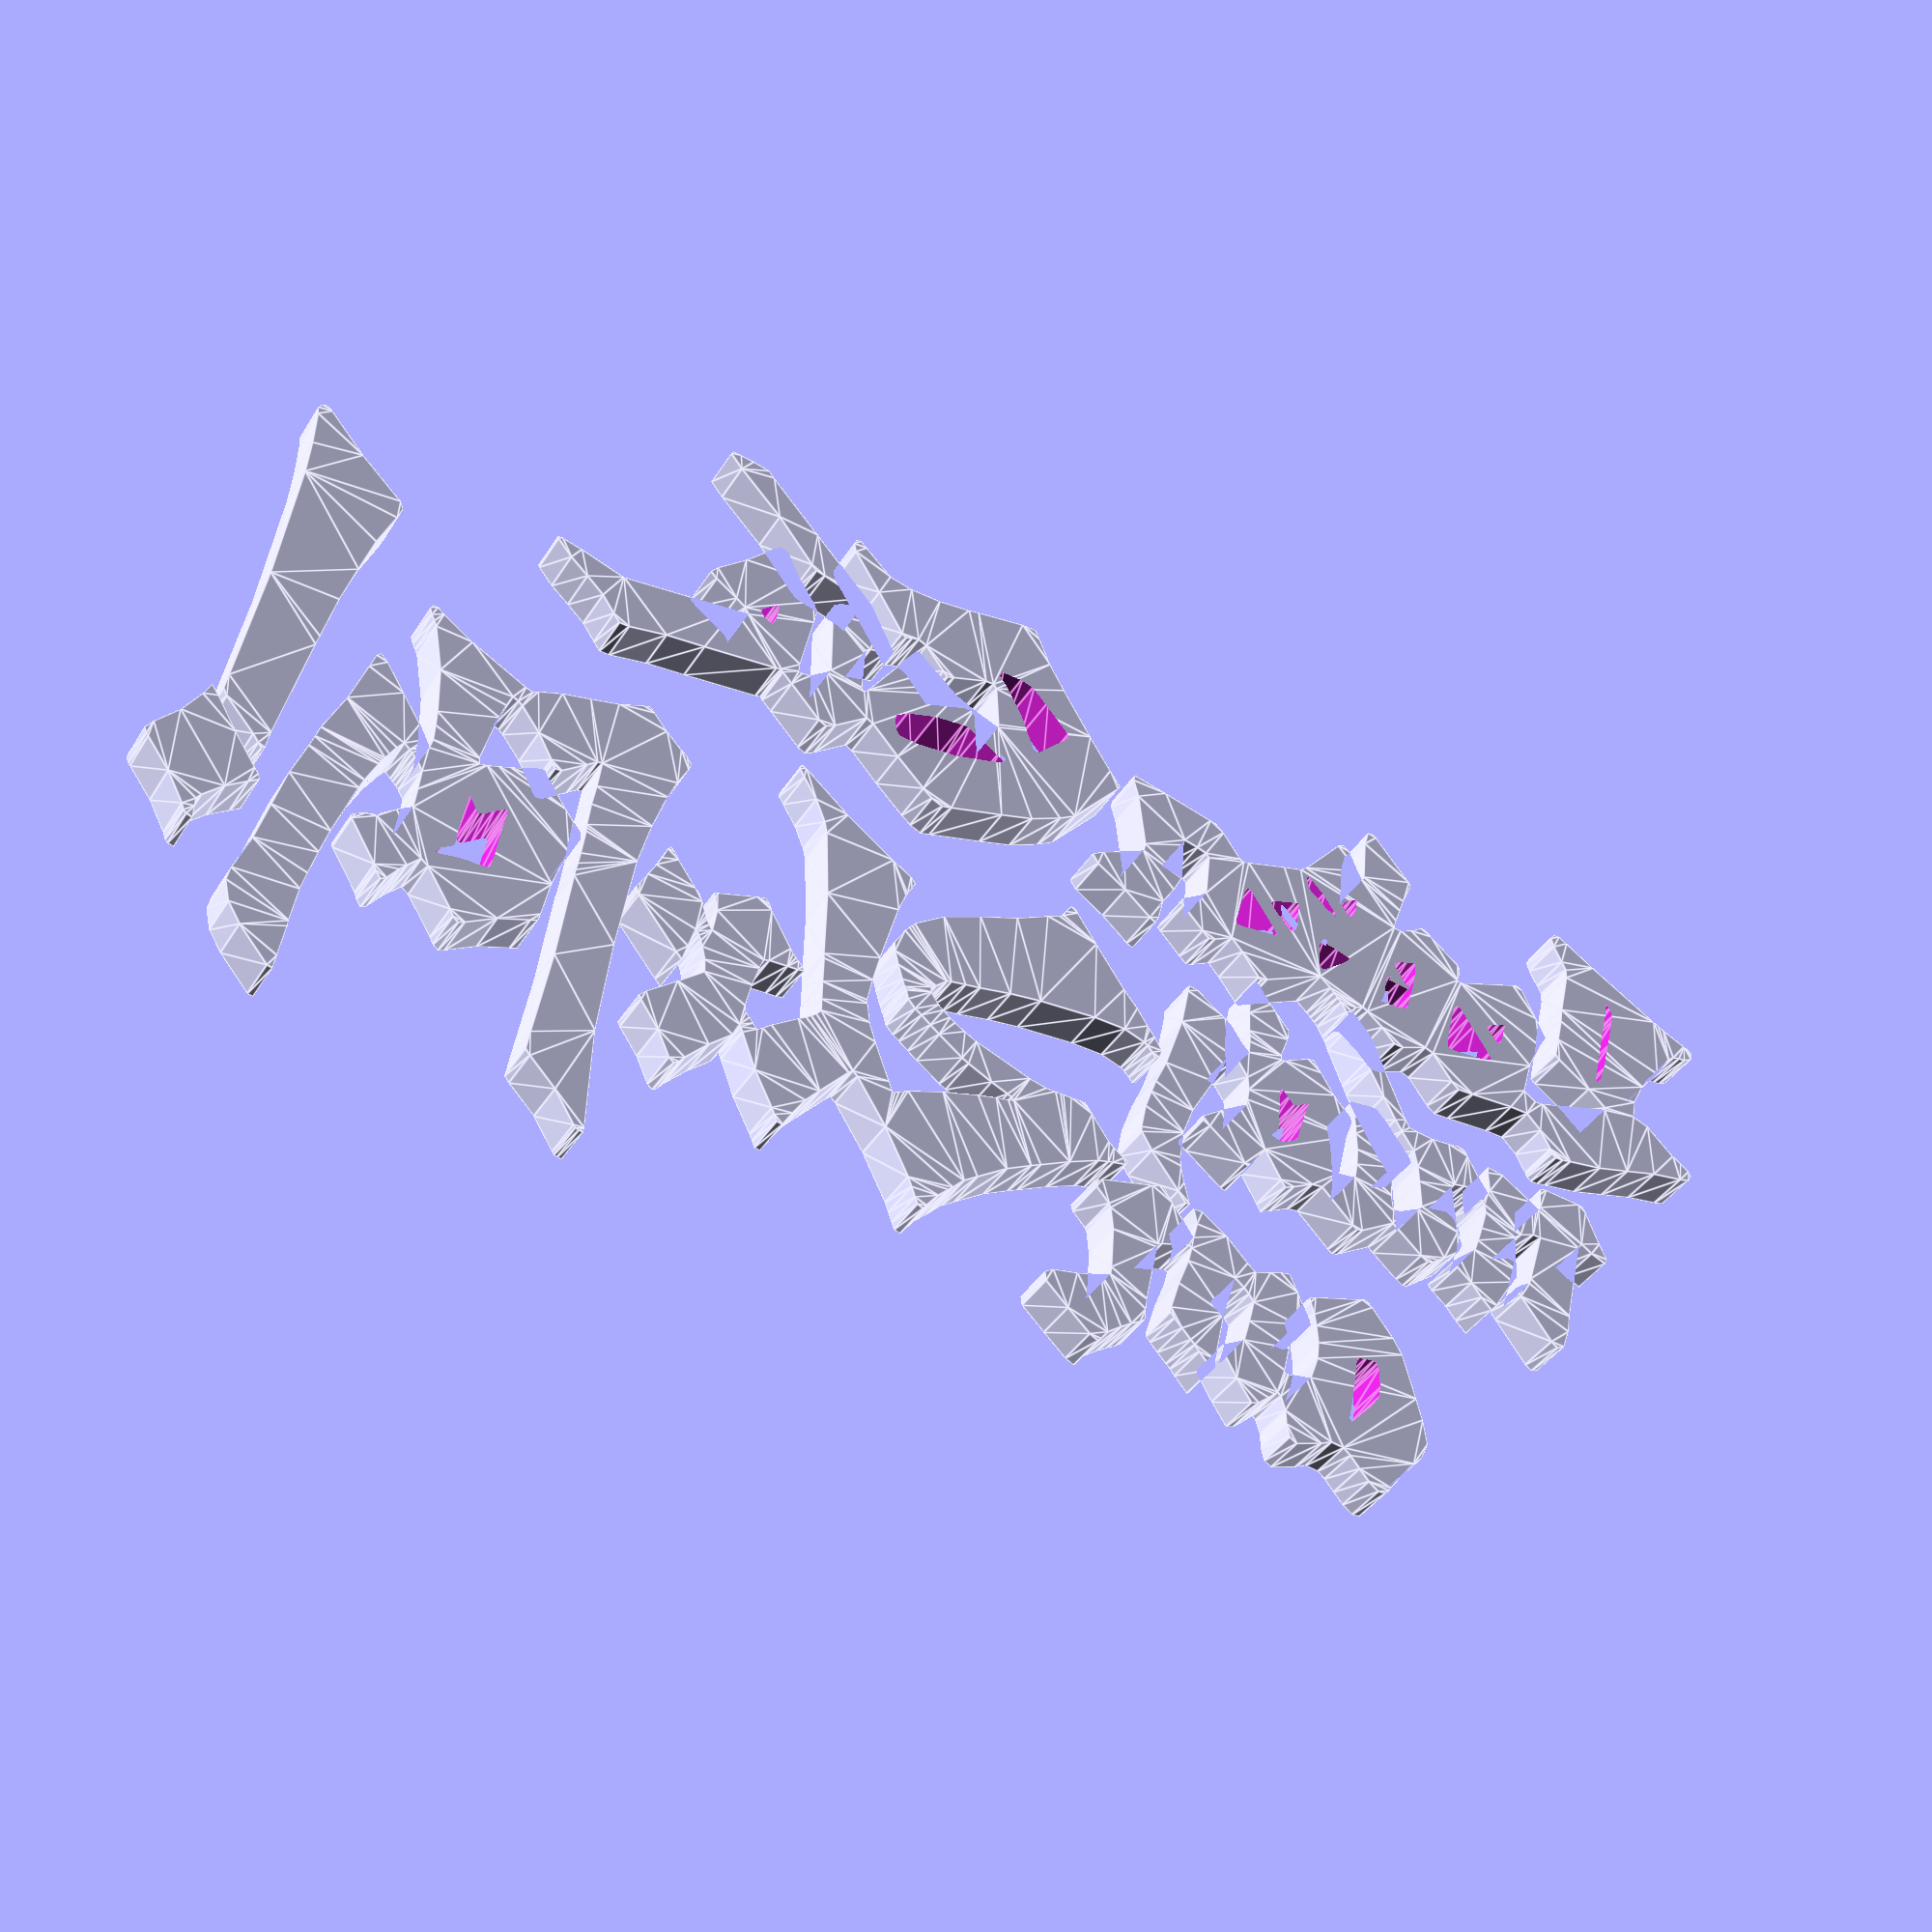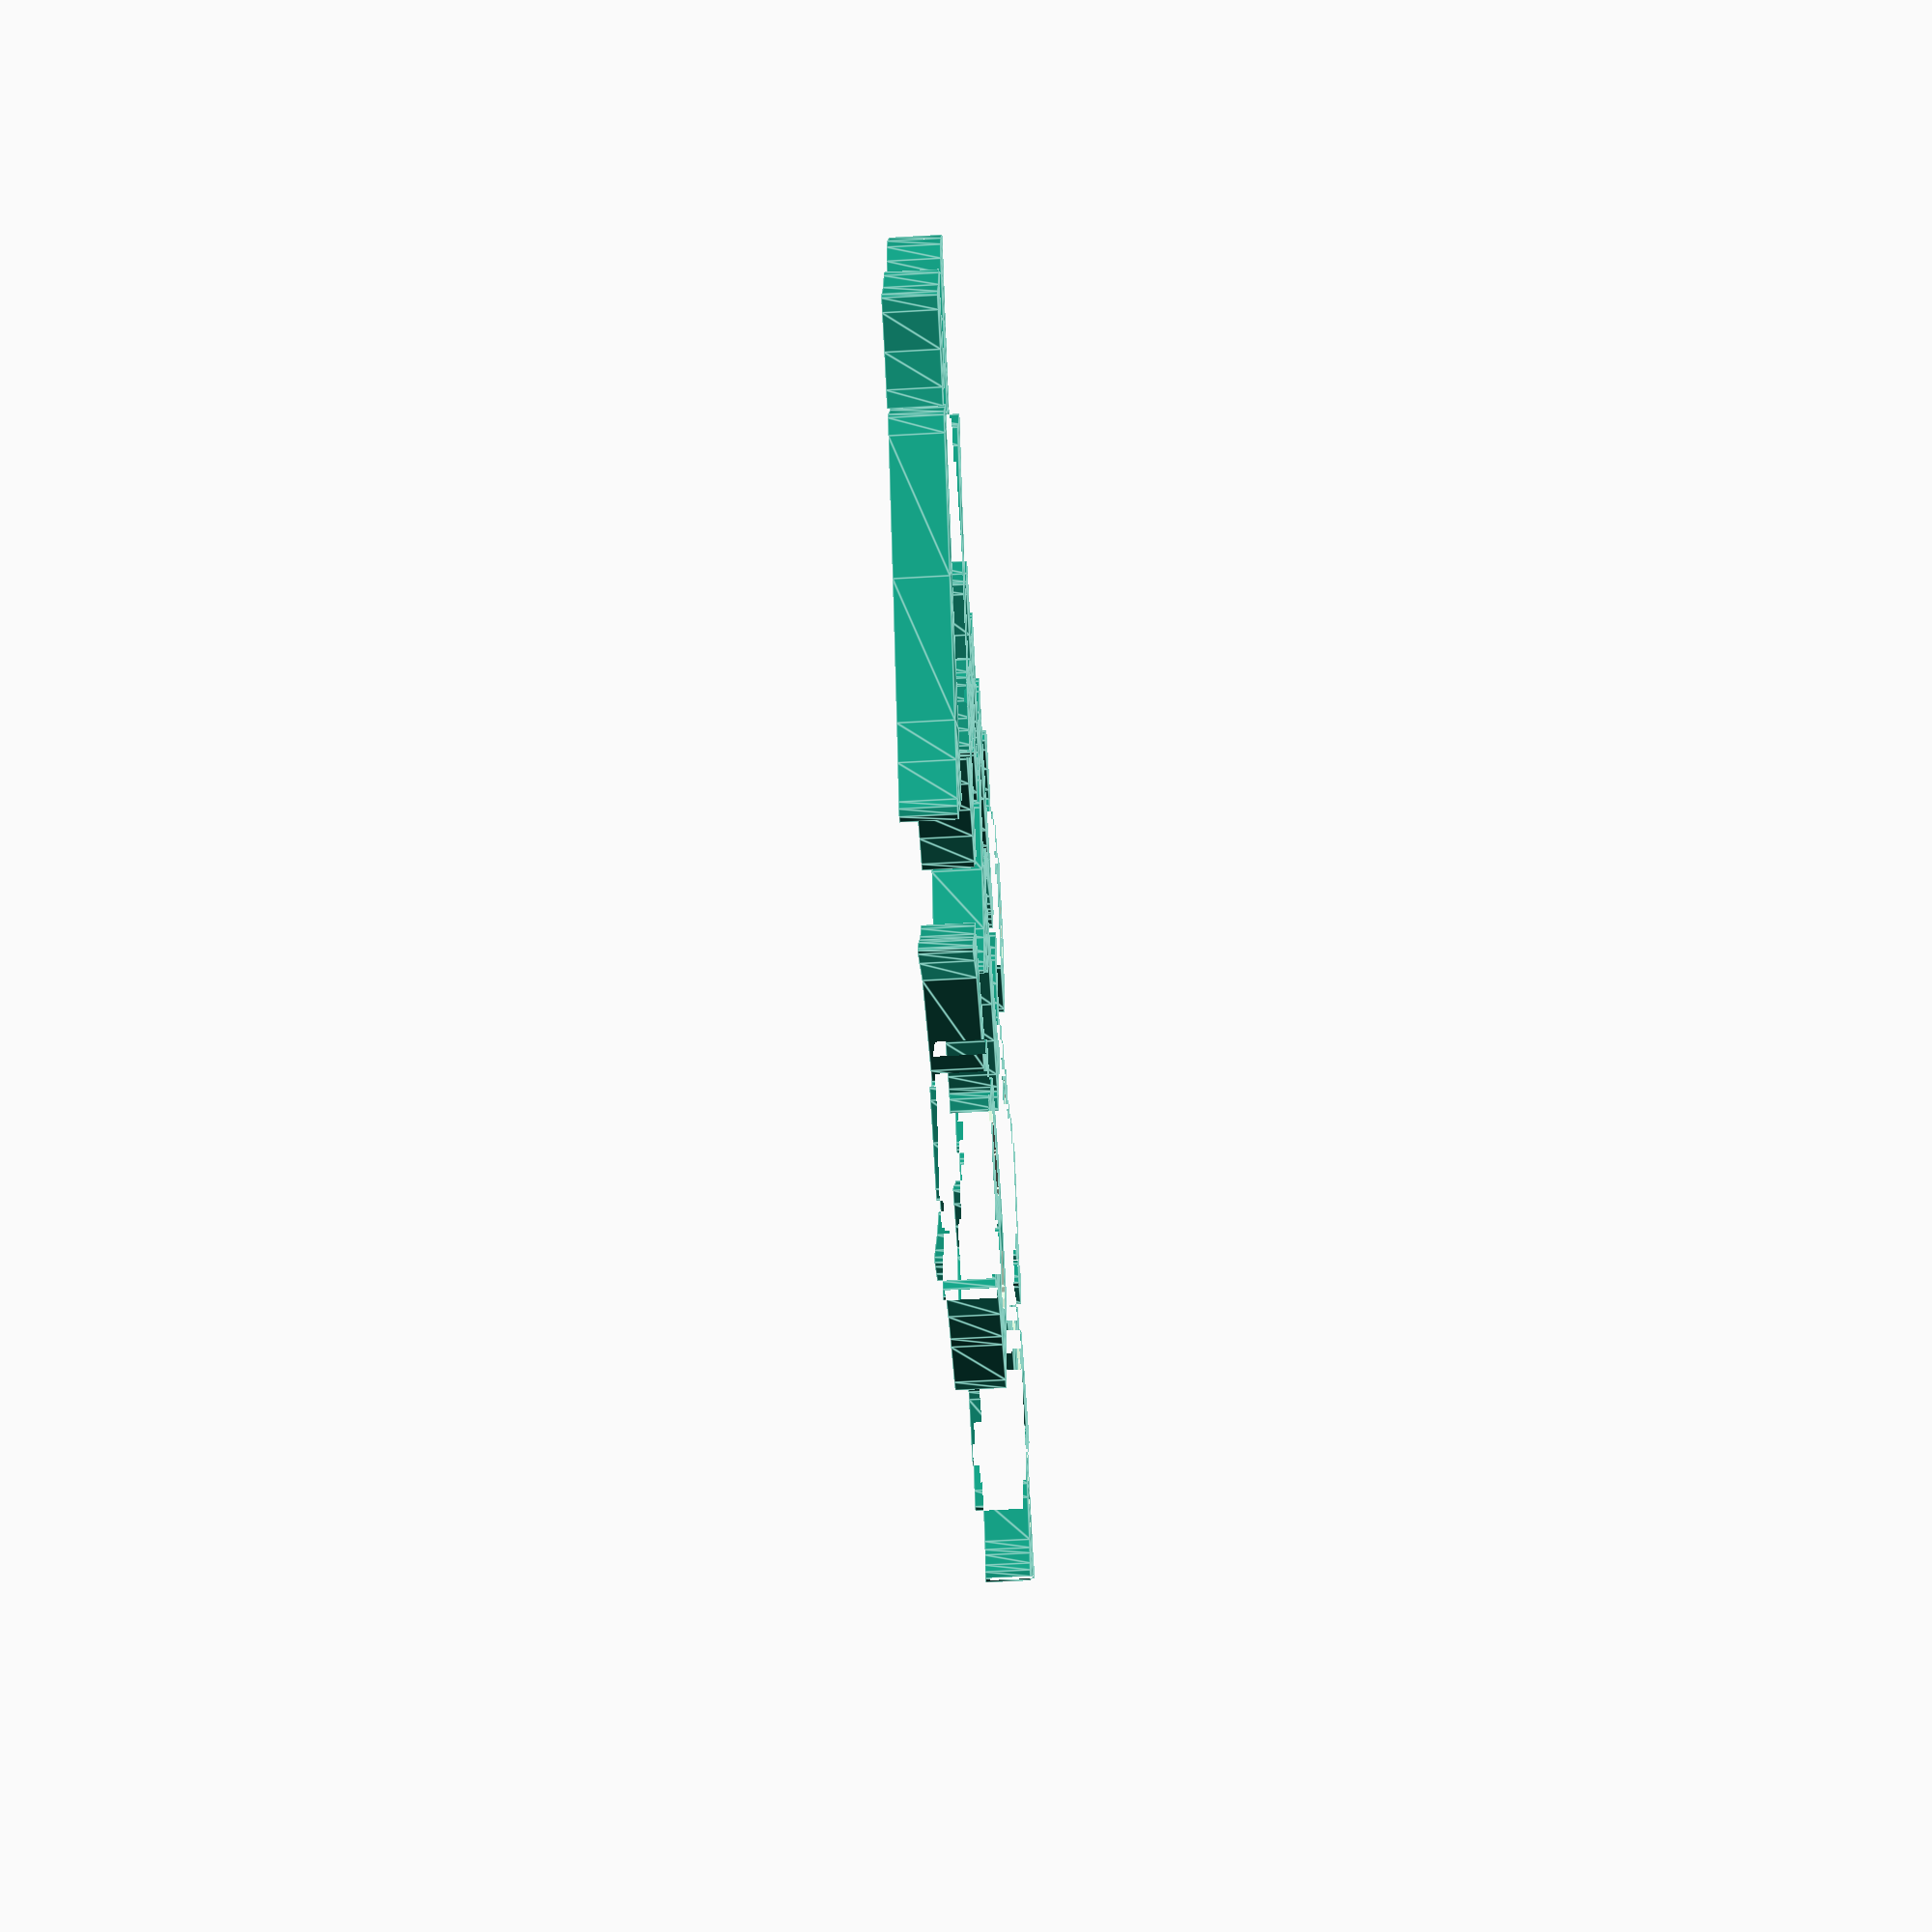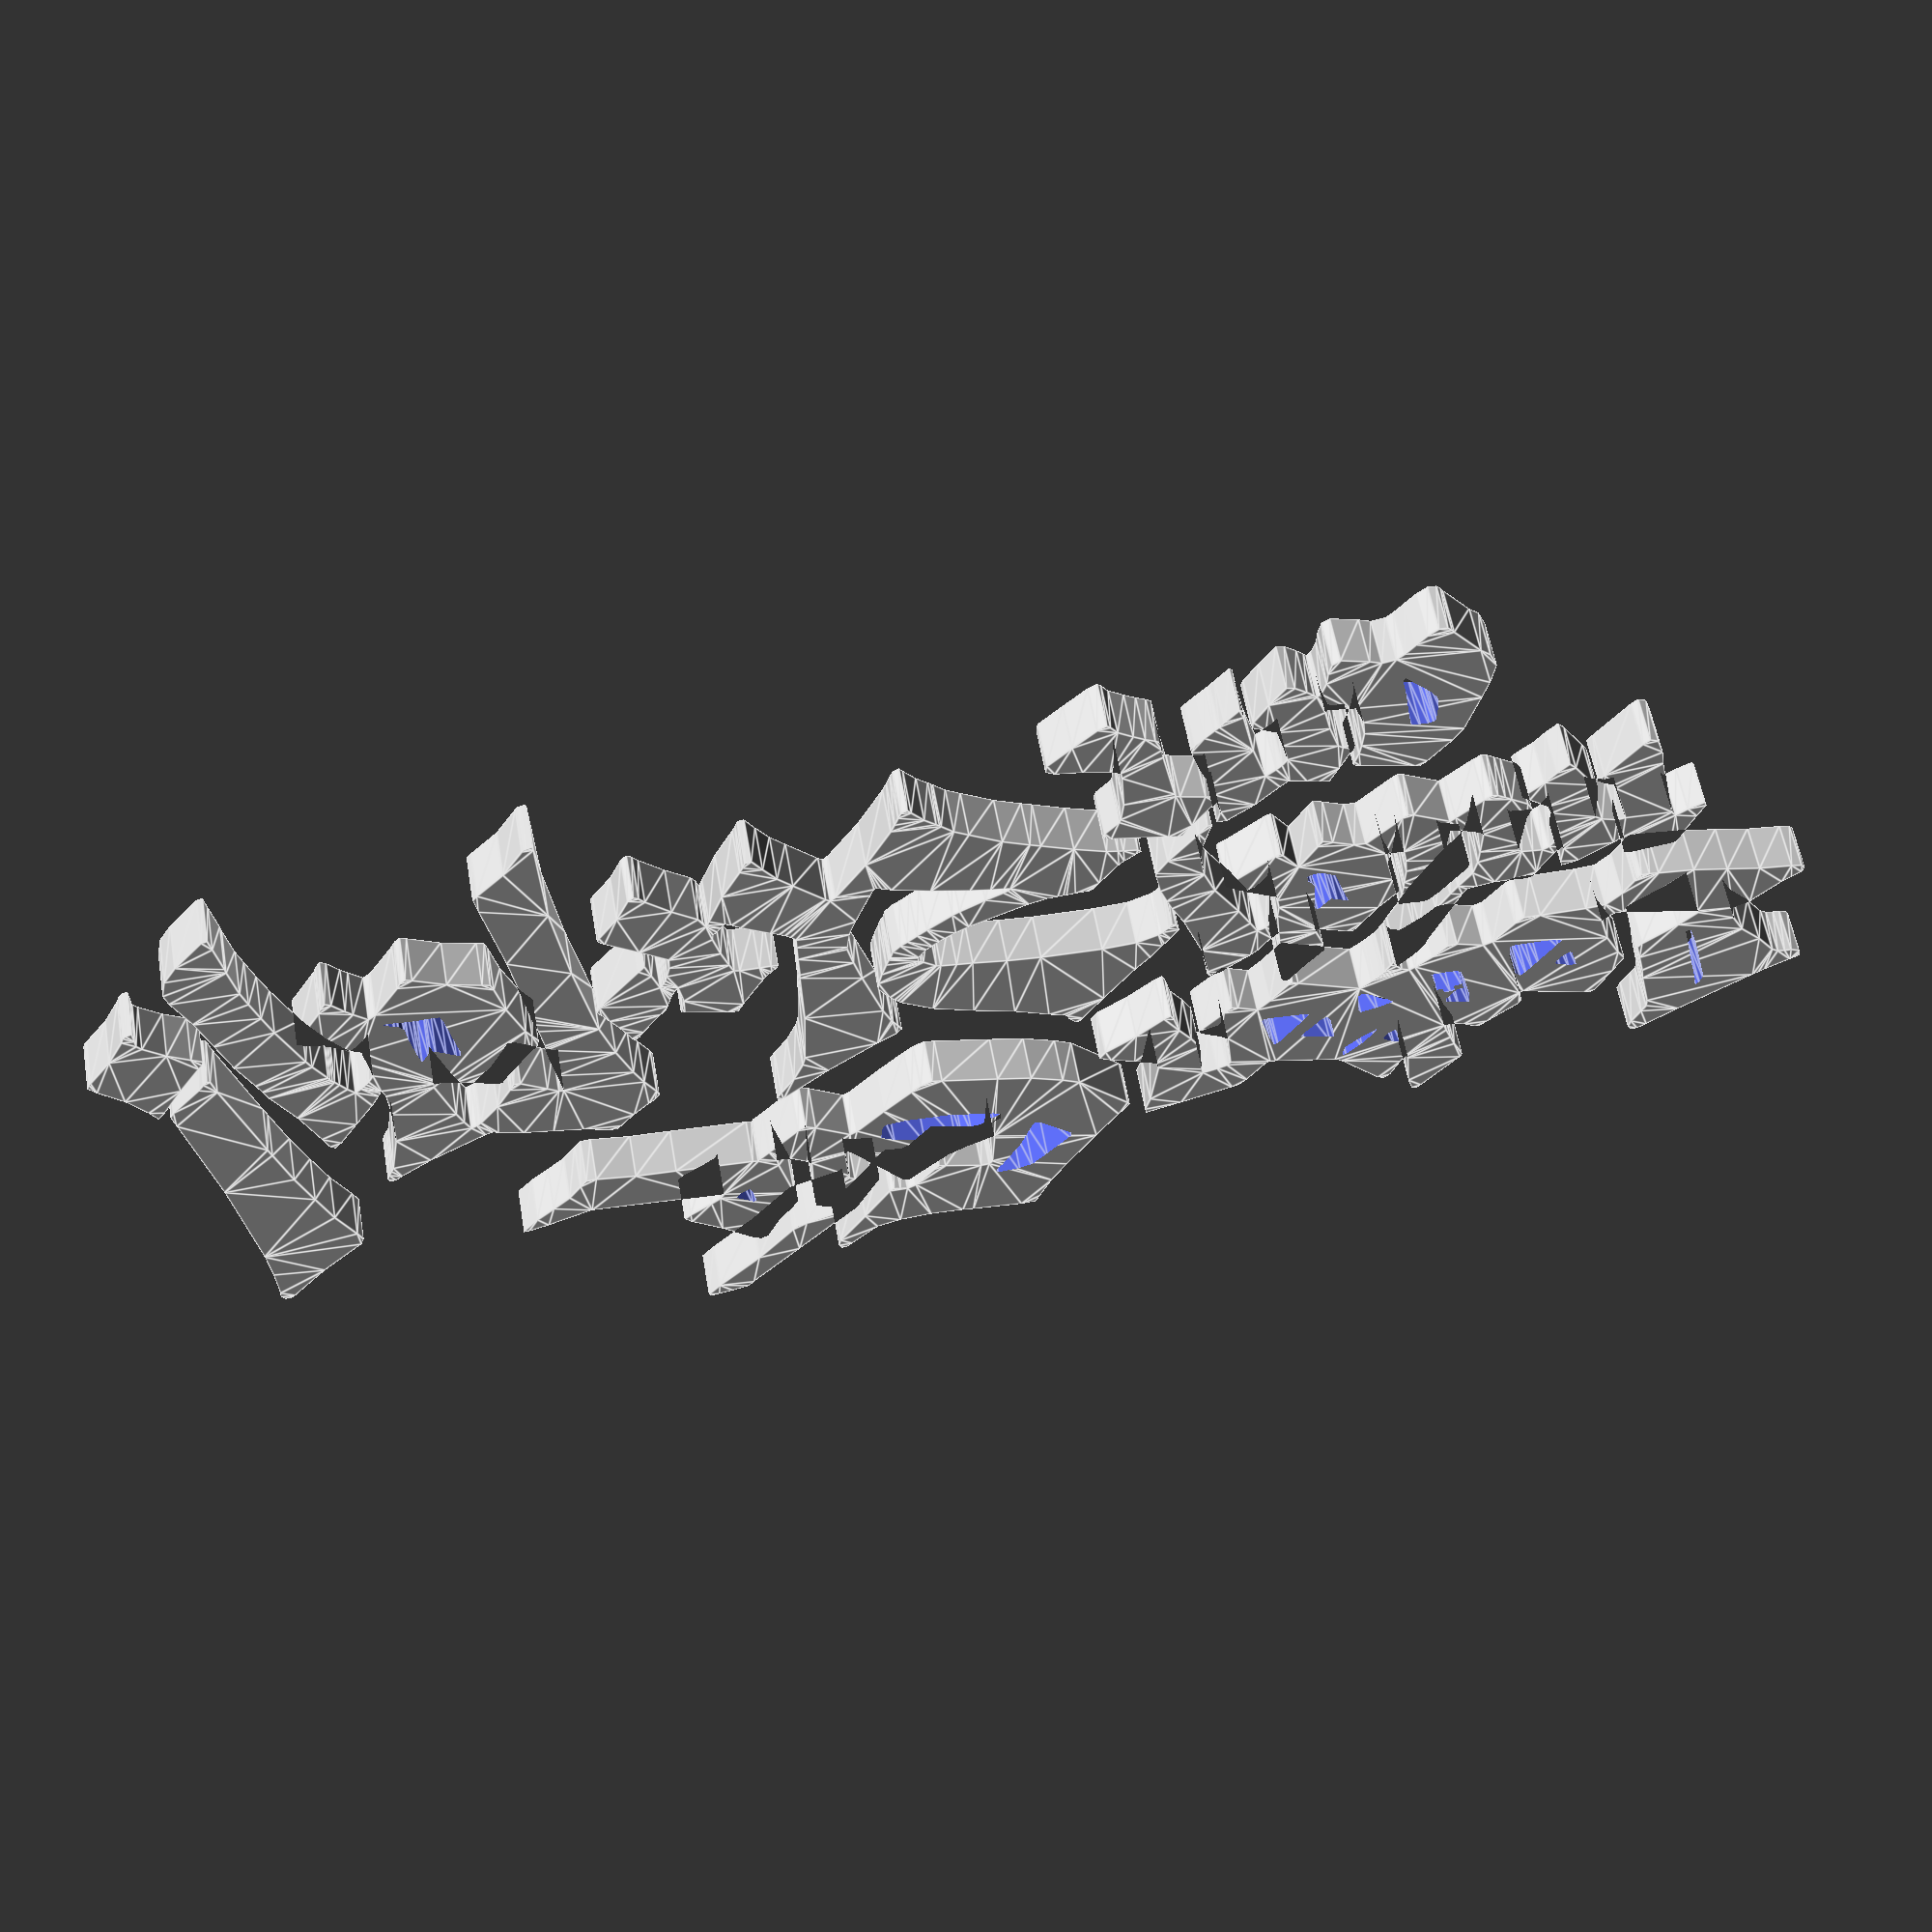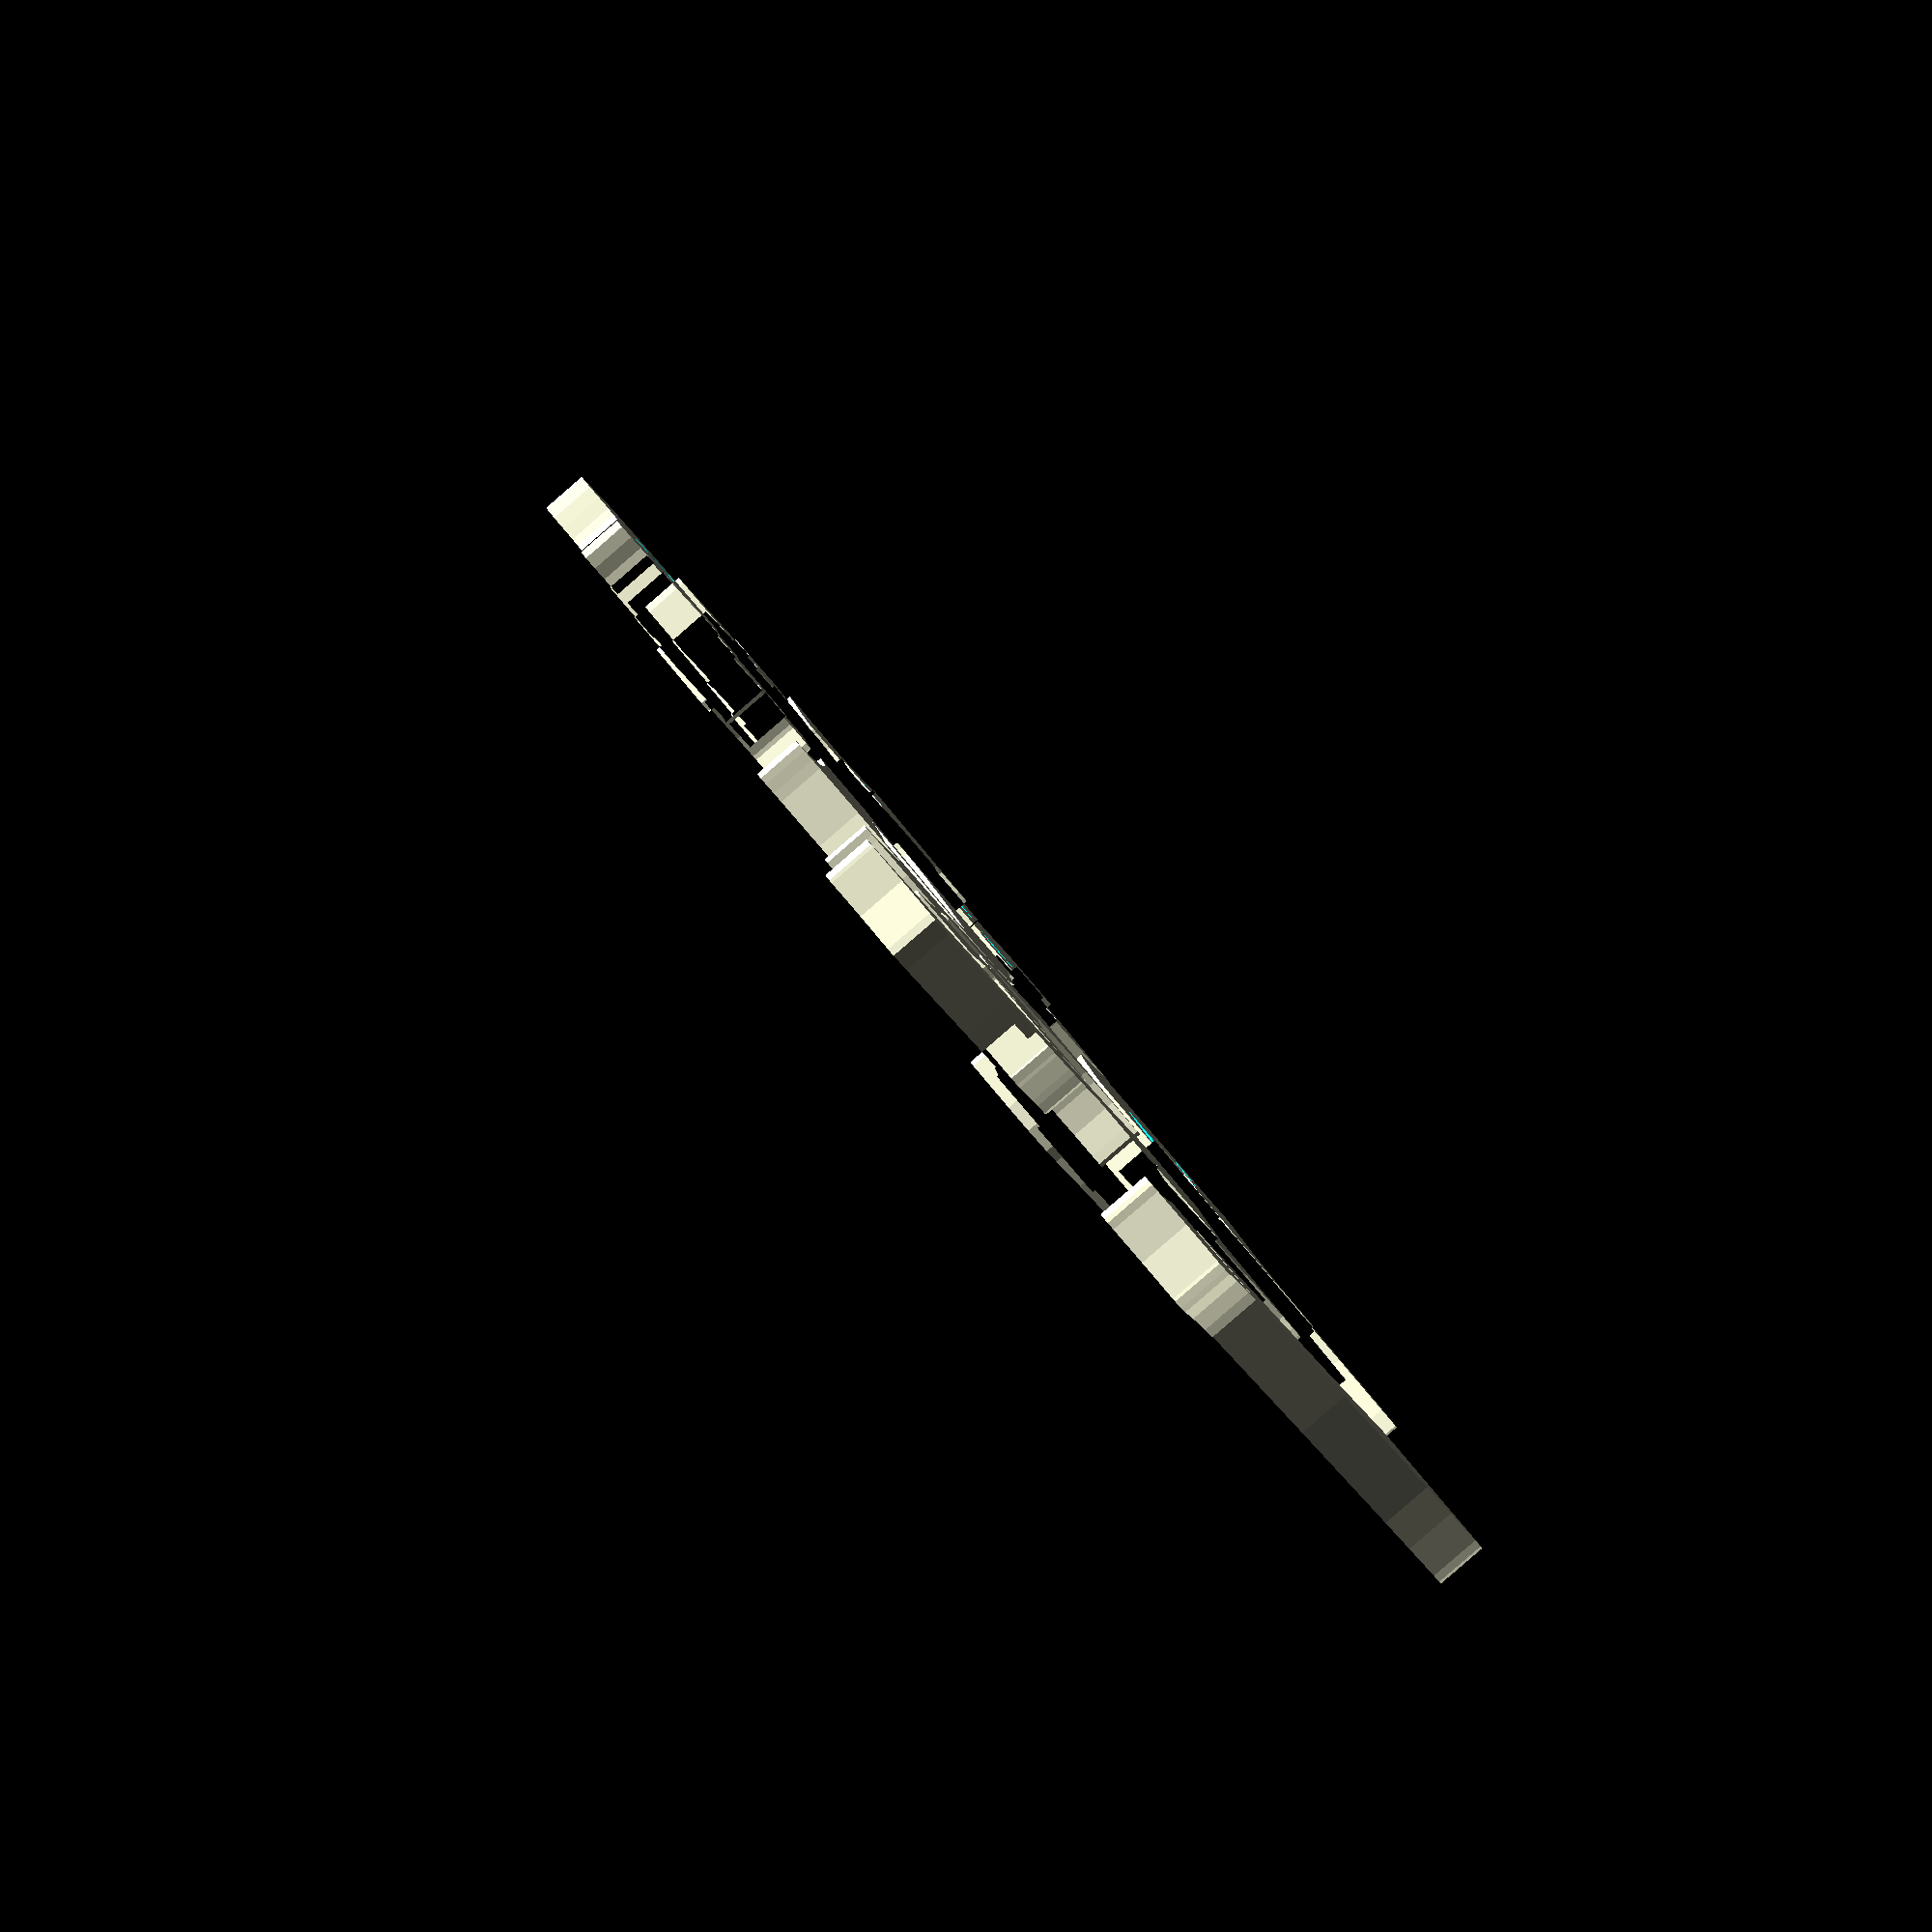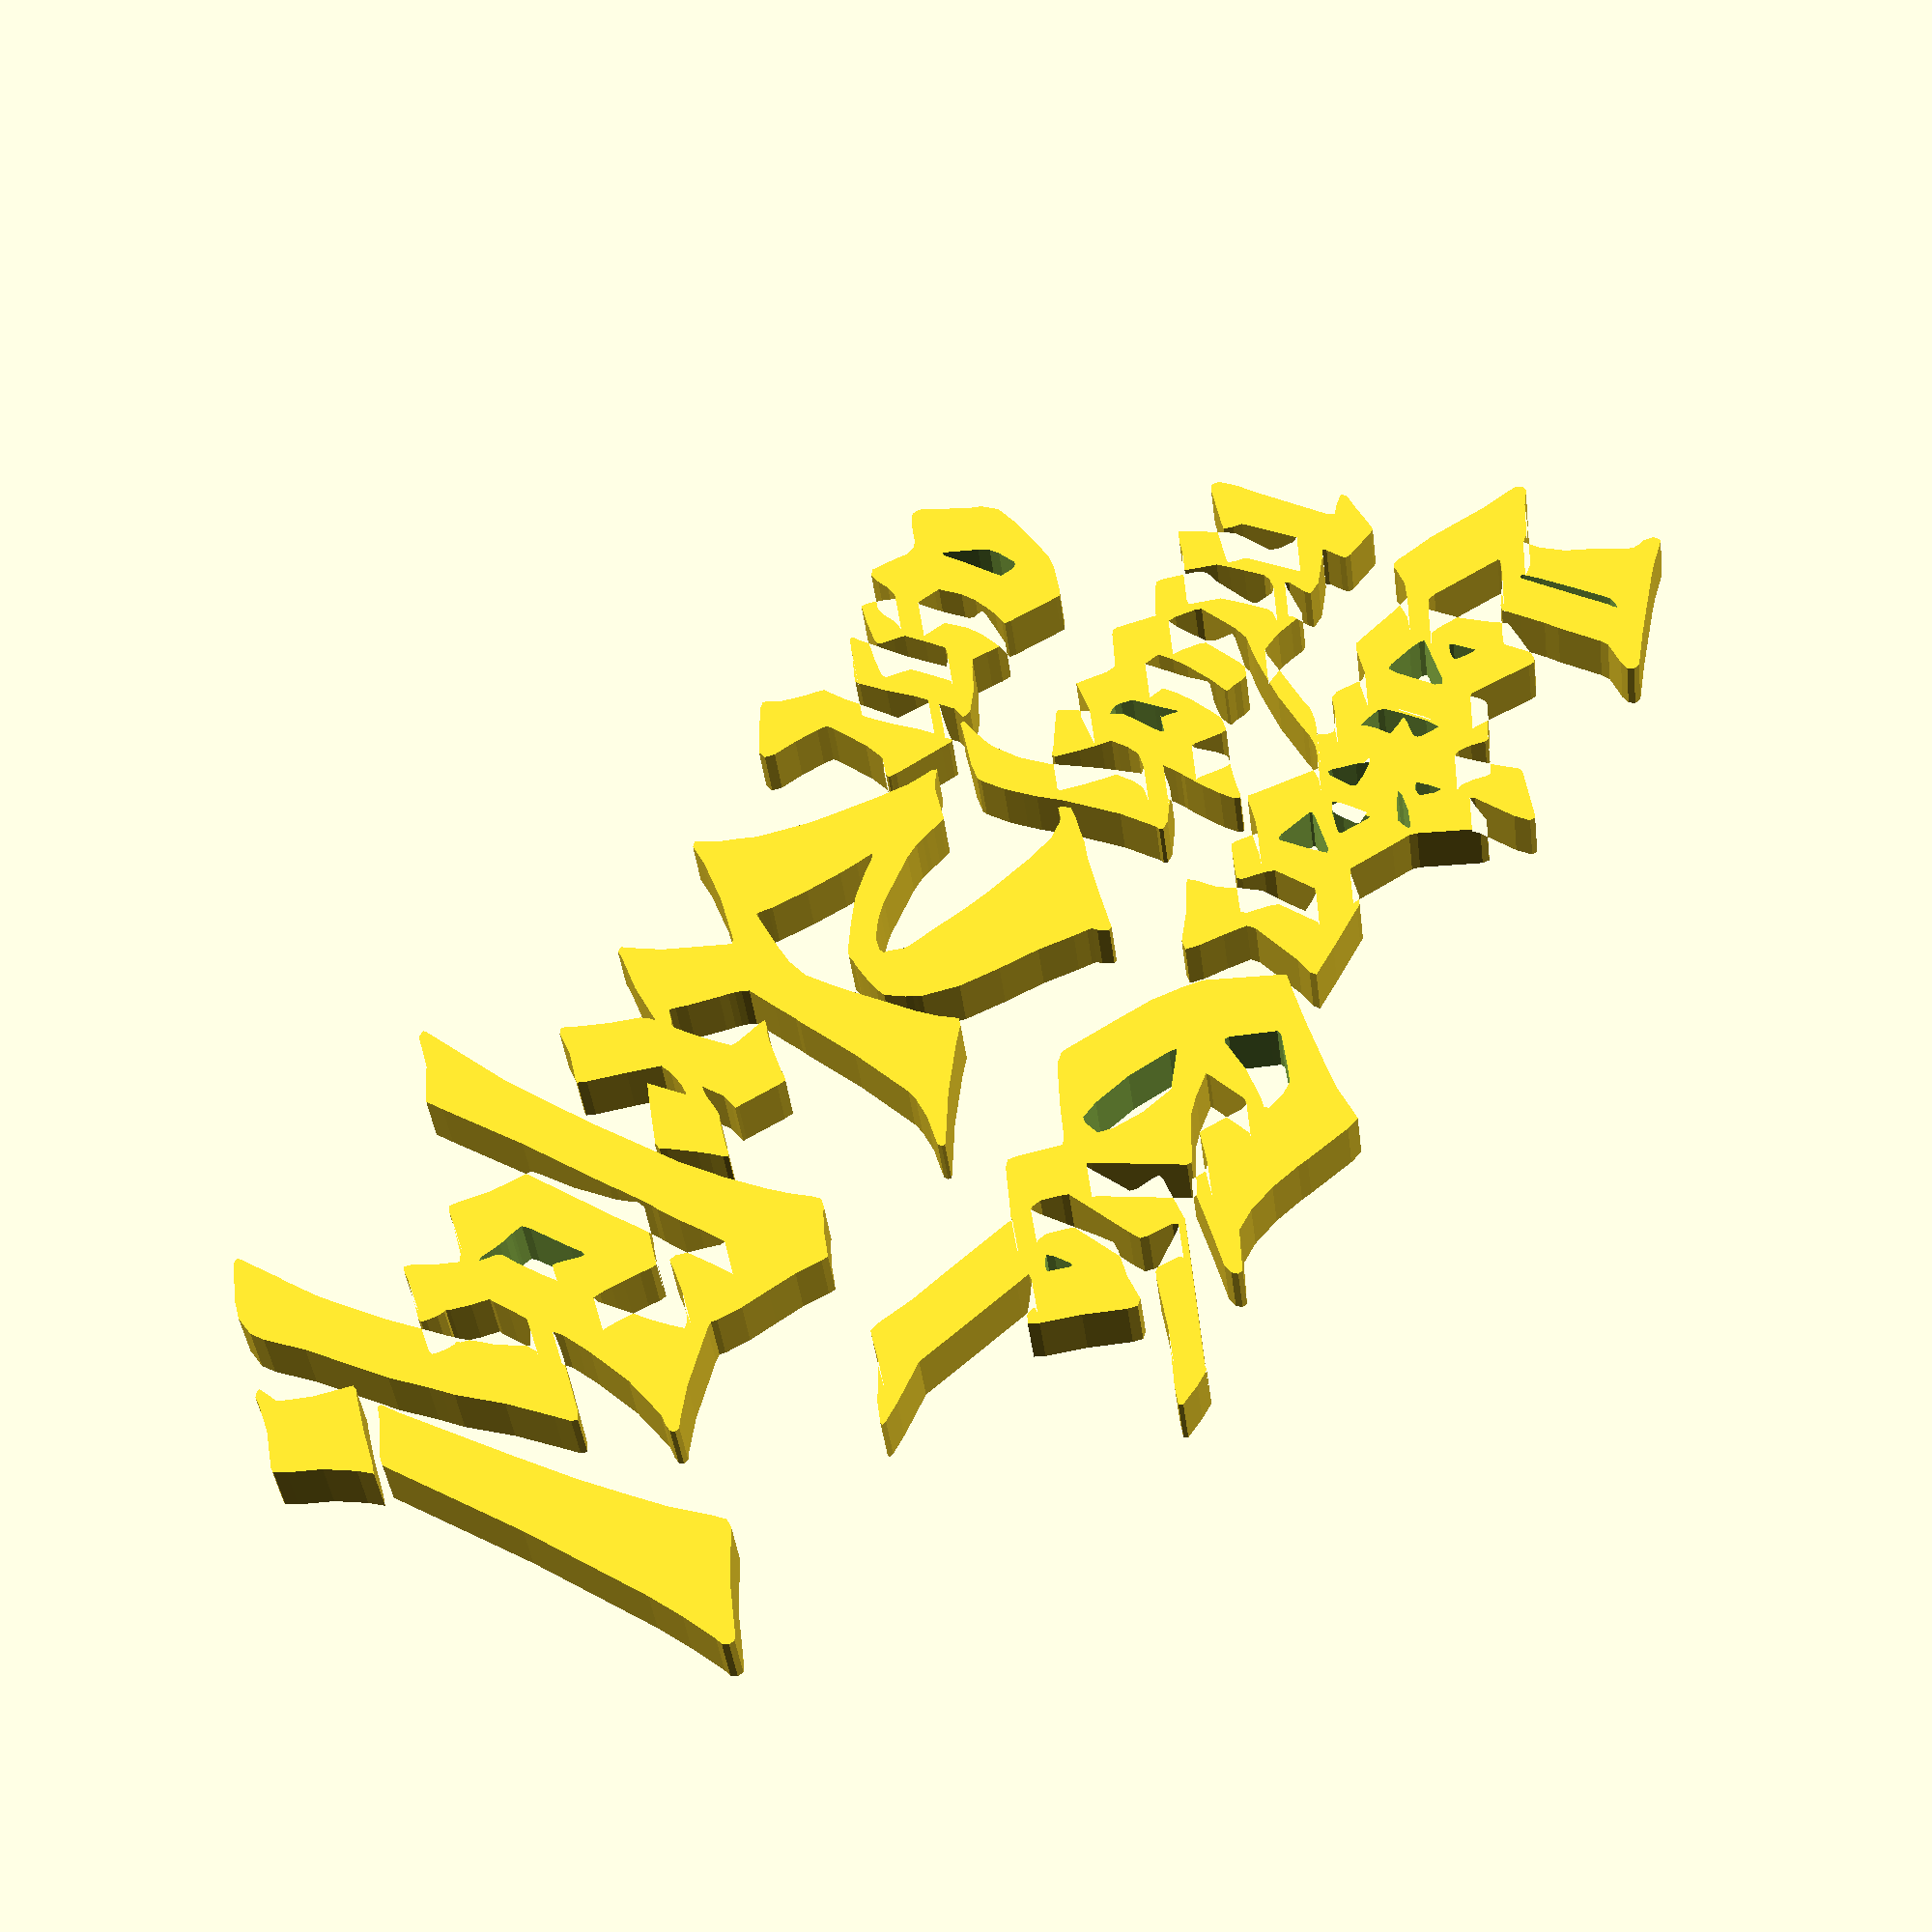
<openscad>
// -*- mode: SCAD ; c-file-style: "ellemtel" ; coding: utf-8 -*-
//
// Rudolf Kochs Antwort
//
// © 2017 Roland Sieker <ospalh@gmail.com>
// Licence: CC-BY-SA 4.0
// Basierend auf Rudolf Kocks Werk (D’uh!), das inzwischen gemeinfrei ist.

// fudge value is used to ensure that subtracted solids are a tad taller
// in the z dimension than the polygon being subtracted from.  This helps
// keep the resulting .stl file manifold.
fudge = 0.1;



schwaebische_gruesse(1);

module schwaebische_gruesse(h)
{
   scale([25.4/90, -25.4/90, 1])
   {
      schwaebische_gruesse_gross_kopfueber(h);
   }
}


module schwaebische_gruesse_gross_kopfueber(h)
{
   difference()
   {
      linear_extrude(height=h)
      {
         Lecken_mich_voll();
      }
      translate([0,  0,  -fudge])
      {
         linear_extrude(height=h+2*fudge)
         {
            L_punze();
            e_1_punze_2();
            e_1_punze_1();
            c_1_punze();
            k_punze_1();
            k_punze_2();
            k_punze_3();
            e_2_punze_1();
            e_2_punze_2();
            c_2_punze();
         }
      }
   }
   difference()
   {
      linear_extrude(height=h)
      {
         Sie_voll();
      }
      translate([0,  0,  -fudge])
      {
         linear_extrude(height=h+2*fudge)
         {
            S_punze_1();
            S_punze_2();
            e_3_punze();
         }
      }
   }
   difference()
   {
      linear_extrude(height=h)
      {
         am_voll();
      }
      translate([0,  0,  -fudge])
      {
         linear_extrude(height=h+2*fudge)
         {
            a_punze();
         }
      }
   }
   difference()
   {
      linear_extrude(height=h)
      {
         sch_voll();
      }
      translate([0,  0,  -fudge])
      {
         linear_extrude(height=h+2*fudge)
         {
            c_3_punze();
         }
      }
   }
   linear_extrude(height=h)
   {
      Ar();
   }
   linear_extrude(height=h)
   {
      bang_schaft();
   }
   linear_extrude(height=h)
   {
      bang_punkt();
   }

}

module Lecken_mich_voll()
{
   polygon(
      [[-20.904019, 11.273022], [-20.055765, 9.706966],
       [-19.464686, 8.442680], [-19.248365, 7.712186],
       [-18.952816, 5.445912], [-19.170365, 3.018299],
       [-20.108359, -0.593098], [-20.511055, -2.637071],
       [-20.750655, -3.910373], [-21.398174, -3.779066],
       [-22.528928, -2.731964], [-22.876930, -1.679812],
       [-22.976130, -0.712085], [-23.036890, -0.209136],
       [-22.457284, 0.324697], [-21.222511, 1.585932],
       [-19.971786, 3.014158], [-20.120634, 3.308487],
       [-20.734677, 3.525521], [-24.091382, 5.056260],
       [-24.468723, 5.123949], [-24.629344, 4.856871],
       [-25.322171, 2.806629], [-27.137819, 4.689216],
       [-27.595066, 5.161564], [-28.234666, 4.669296],
       [-29.568811, 3.539210], [-30.377351, 3.259456],
       [-33.435936, 5.093888], [-33.863627, 5.258863],
       [-34.261006, 5.075558], [-36.479332, 2.891300],
       [-36.948344, 3.145300], [-39.234344, 4.329193],
       [-39.877524, 4.570469], [-40.259652, 4.355153],
       [-40.698483, 3.835048], [-41.079483, 3.357129],
       [-42.053119, 2.150595], [-42.226656, 1.356417],
       [-41.659435, 0.393634], [-40.592846, -2.688109],
       [-40.370843, -3.470848], [-40.535852, -3.780570],
       [-41.307069, -4.104083], [-41.968820, -4.364368],
       [-42.526050, -4.191059], [-43.093173, -3.615896],
       [-43.256011, -3.501033], [-43.504381, -2.878506],
       [-43.462522, -1.215033], [-43.392392, 0.066712],
       [-43.311122, 1.076327], [-42.239034, 2.563167],
       [-41.830745, 3.165982], [-42.253074, 3.517172],
       [-43.629657, 4.205664], [-44.655828, 4.988119],
       [-45.689939, 5.626698], [-46.011278, 4.927749],
       [-46.863882, 2.026286], [-47.054791, 1.443039],
       [-46.948552, 0.790547], [-46.269792, -2.090272],
       [-46.671669, -2.641631], [-47.677388, -3.319090],
       [-48.285103, -3.387920], [-48.218943, 0.806153],
       [-48.209043, 1.303336], [-47.672848, 1.796818],
       [-47.202243, 2.412330], [-47.762688, 2.891304],
       [-50.921728, 5.362065], [-51.488242, 5.626837],
       [-52.006507, 5.210170], [-52.096637, 3.629361],
       [-51.928857, 2.204795], [-51.547374, -4.453794],
       [-51.723641, -5.003620], [-52.683746, -4.662896],
       [-53.955514, -4.434891], [-54.024748, -4.920472],
       [-53.163724, -5.964596], [-51.504653, -8.158563],
       [-51.179993, -8.501241], [-50.823583, -8.511022],
       [-47.931779, -8.128740], [-47.479718, -7.920050],
       [-47.524346, -7.399252], [-47.762492, -6.184906],
       [-47.670820, -5.850171], [-47.453326, -5.988530],
       [-46.961496, -6.205079], [-44.197122, -7.191325],
       [-42.902047, -7.162124], [-42.948167, -6.600937],
       [-43.454513, -5.046194], [-43.341481, -4.745047],
       [-42.721157, -5.297999], [-41.065968, -7.071336],
       [-40.652426, -7.508978], [-40.137809, -7.487368],
       [-39.352305, -7.200917], [-37.990920, -6.794266],
       [-36.677661, -6.665355], [-35.989060, -6.641885],
       [-35.516219, -7.137942], [-31.978475, -11.867273],
       [-31.608527, -12.497849], [-30.718988, -13.322365],
       [-29.655649, -14.042032], [-29.140831, -14.317768],
       [-29.387026, -14.938512], [-29.898708, -15.342781],
       [-30.360944, -15.192566], [-31.846128, -14.485168],
       [-33.137538, -13.620056], [-33.860293, -13.705616],
       [-35.642101, -14.938331], [-36.378941, -14.827845],
       [-38.387711, -13.187993], [-39.107377, -12.800712],
       [-40.307052, -13.112930], [-43.616170, -14.029241],
       [-45.042507, -14.291133], [-46.440530, -13.417431],
       [-47.571227, -12.200514], [-47.638637, -12.094682],
       [-47.786804, -11.904181], [-48.164589, -11.684605],
       [-48.754278, -11.823802], [-49.394381, -12.093707],
       [-51.901224, -13.078440], [-54.244482, -14.315008],
       [-56.512189, -15.534568], [-58.792381, -16.468279],
       [-59.503890, -16.834981], [-59.695196, -17.285980],
       [-59.379466, -17.726882], [-58.569870, -18.063296],
       [-57.812048, -18.328946], [-55.206547, -19.774028],
       [-53.881714, -19.948159], [-53.731561, -21.403500],
       [-54.104781, -23.355347], [-55.145280, -25.501955],
       [-55.874066, -27.598659], [-56.236200, -28.066593],
       [-56.741525, -28.319917], [-57.225632, -28.453883],
       [-57.797608, -28.958462], [-57.821578, -29.241918],
       [-57.697530, -29.648063], [-56.958237, -29.827686],
       [-54.921181, -30.248090], [-54.417381, -30.397792],
       [-53.966380, -30.506477], [-47.870380, -32.367732],
       [-45.207723, -33.270647], [-44.440305, -33.524680],
       [-43.929511, -33.337122], [-43.802737, -32.843986],
       [-44.187380, -32.181285], [-45.130176, -31.103144],
       [-45.621934, -30.531050], [-45.810748, -29.805473],
       [-46.004135, -26.318676], [-46.153573, -25.134781],
       [-46.254842, -23.169293], [-46.324817, -21.567830],
       [-46.737211, -21.268382], [-49.669668, -20.097024],
       [-51.320544, -19.182448], [-51.350774, -18.952675],
       [-46.118513, -16.063122], [-45.506770, -15.883505],
       [-44.431101, -16.336448], [-44.427101, -19.017143],
       [-44.862039, -21.492674], [-45.178828, -22.566372],
       [-44.037040, -23.981192], [-42.367212, -25.979489],
       [-41.950701, -26.137531], [-41.523404, -25.916599],
       [-37.238409, -23.164842], [-36.929122, -23.212802],
       [-36.946401, -23.827458], [-36.889524, -24.417059],
       [-36.612294, -24.734158], [-33.942714, -25.978206],
       [-33.239477, -26.350901], [-32.935479, -26.214796],
       [-32.196361, -25.428709], [-31.356491, -24.817372],
       [-30.770647, -24.752342], [-30.794307, -25.514342],
       [-30.890427, -26.742009], [-30.967517, -27.885009],
       [-31.260410, -29.770889], [-31.021716, -30.078149],
       [-27.423127, -32.626818], [-27.071040, -32.822519],
       [-26.663699, -32.610058], [-26.656799, -31.361461],
       [-27.293751, -27.982193], [-27.197360, -27.579840],
       [-26.653910, -28.202373], [-25.543391, -29.679140],
       [-25.005548, -29.940634], [-24.571490, -29.607210],
       [-22.514707, -25.555379], [-22.127944, -25.087621],
       [-20.790750, -24.380847], [-17.931486, -22.797301],
       [-17.535657, -22.576258], [-17.221078, -22.678005],
       [-15.314643, -24.277095], [-14.481849, -24.732748],
       [-14.042961, -24.724374], [-9.978405, -24.807024],
       [-7.172625, -24.811494], [-7.223071, -24.252302],
       [-7.961085, -22.974339], [-9.632413, -18.820422],
       [-9.649033, -18.090162], [-8.229405, -16.934933],
       [-6.680081, -15.778928], [-5.931951, -15.016849],
       [-6.582181, -14.397792], [-9.215754, -13.427450],
       [-11.677121, -12.165427], [-12.242895, -12.004672],
       [-12.352050, -12.646599], [-12.326654, -14.373453],
       [-12.860105, -16.053990], [-13.186602, -17.571087],
       [-12.558528, -20.836647], [-12.518631, -21.382485],
       [-13.648286, -21.375080], [-14.439496, -21.295755],
       [-14.776325, -21.024093], [-15.362972, -17.542335],
       [-14.911856, -16.920674], [-13.721074, -15.726316],
       [-13.635841, -15.317894], [-13.921505, -15.092162],
       [-15.951061, -13.788007], [-16.603422, -13.389915],
       [-17.054495, -13.639840], [-18.313395, -14.707092],
       [-19.428803, -13.950606], [-21.216762, -12.461444],
       [-21.521651, -12.326281], [-21.916464, -12.695532],
       [-25.957433, -15.932725], [-26.994983, -15.388030],
       [-27.385104, -15.142674], [-27.762062, -14.888674],
       [-28.115978, -14.634674], [-28.733910, -13.960221],
       [-29.015307, -13.618674], [-29.396595, -13.034547],
       [-31.318062, -10.450585], [-31.777983, -9.808673],
       [-33.339509, -8.073006], [-34.704729, -6.585428],
       [-35.427862, -5.871682], [-36.198973, -5.183998],
       [-36.736911, -4.704209], [-37.339904, -3.481923],
       [-37.740475, -2.226774], [-38.396210, -0.072006],
       [-38.135355, 0.351327], [-36.877338, 1.402576],
       [-36.294870, 1.712874], [-35.843681, 0.478327],
       [-35.328894, -2.056351], [-35.563296, -2.610299],
       [-36.158260, -3.056007], [-36.736730, -3.483718],
       [-36.454508, -3.882007], [-33.942729, -5.946485],
       [-32.977150, -6.553310], [-32.288450, -6.412566],
       [-31.691373, -6.160922], [-30.964018, -5.956908],
       [-31.008848, -5.680653], [-31.446021, -4.681176],
       [-31.743696, -3.860841], [-31.905932, -3.247007],
       [-32.334159, -1.892339], [-32.580162, -0.537674],
       [-32.687318, 0.744352], [-31.390621, 1.217476],
       [-31.233306, -2.442674], [-31.367021, -4.044504],
       [-31.121775, -4.444156], [-29.494982, -5.600831],
       [-28.033073, -6.977292], [-27.199014, -7.723971],
       [-26.733784, -7.566470], [-24.993284, -6.180950],
       [-24.743083, -6.084854], [-24.625109, -6.413815],
       [-24.793375, -8.268216], [-24.690504, -9.137545],
       [-23.222725, -10.238814], [-22.745042, -10.619814],
       [-22.045711, -11.204588], [-21.469418, -11.733755],
       [-21.150901, -11.848699], [-20.916032, -11.504848],
       [-20.990864, -10.312686], [-21.287850, -8.680570],
       [-21.682744, -7.029322], [-21.821172, -6.648322],
       [-21.936659, -6.083341], [-22.106353, -5.040645],
       [-21.484767, -5.433062], [-20.152161, -6.591341],
       [-19.556888, -6.930007], [-19.337734, -7.014677],
       [-16.948908, -8.004535], [-16.193047, -8.030616],
       [-16.051678, -7.781449], [-16.193956, -7.449987],
       [-16.413536, -4.347680], [-16.136962, 0.151314],
       [-15.784843, 2.293633], [-15.688553, 3.423305],
       [-15.581812, 4.965654], [-15.731912, 6.989072],
       [-15.868258, 7.399827], [-16.999301, 8.531102],
       [-19.774995, 10.721643], [-20.582301, 11.403382],
       [-20.904077, 11.273044]]);
}

module L_punze()
{
   polygon(
      [[-50.082281, -21.396330], [-49.813163, -26.397566],
       [-49.716003, -28.716912], [-49.638373, -29.032593],
       [-49.598533, -29.337914], [-49.645841, -29.536990],
       [-49.974929, -29.257304], [-50.352683, -28.627095],
       [-50.410893, -28.054368], [-50.500543, -25.387368],
       [-50.547923, -22.932035], [-50.483444, -21.491924],
       [-50.322709, -21.268670], [-50.082287, -21.396328]]);
}

module e_1_punze_1()
{
   polygon(
      [[-40.915612, -19.691696], [-40.356187, -20.142341],
       [-40.141676, -20.443257], [-40.462020, -20.773036],
       [-41.054687, -21.220444], [-41.650247, -21.523163],
       [-41.617037, -19.693532], [-41.521217, -19.413679],
       [-40.915617, -19.691692]]);
}

module e_1_punze_2()
{
   polygon(
      [[-37.273284, -17.005369], [-37.140620, -20.245222],
       [-37.412316, -20.739038], [-37.909487, -20.482781],
       [-38.462558, -19.968703], [-39.036360, -19.460703],
       [-40.827901, -17.853588], [-41.201407, -17.472779],
       [-40.885033, -17.194876], [-39.954020, -16.831676],
       [-37.922020, -16.241310], [-37.442941, -16.264314],
       [-37.273284, -17.005372]]);
}

module c_1_punze()
{
   polygon(
      [[-31.197170, -16.910751], [-31.321354, -17.202044],
       [-31.350694, -18.037496], [-31.193832, -19.345951],
       [-32.164690, -19.462983], [-33.174623, -19.509045],
       [-32.778524, -19.957028], [-31.642911, -20.980755],
       [-31.587218, -21.367671], [-31.880858, -21.656288],
       [-32.376357, -21.960630], [-33.142156, -22.399082],
       [-33.402445, -21.217881], [-33.461475, -19.079703],
       [-33.415349, -17.799707], [-33.107142, -17.425437],
       [-32.164692, -17.134644], [-31.197176, -16.910751]]);
}

module k_punze_1()
{
   polygon(
      [[-26.577513, -23.503537], [-26.086140, -24.054356],
       [-26.745416, -24.963763], [-27.242395, -25.297124],
       [-27.337390, -24.314795], [-27.241130, -23.250829],
       [-26.577513, -23.503537]]);
}

module k_punze_2()
{
   polygon(
      [[-24.812443, -22.841776], [-23.191994, -23.696191],
       [-22.915042, -24.254686], [-22.768645, -24.760167],
       [-23.052718, -24.769788], [-24.452771, -23.916168],
       [-25.716942, -22.833843], [-25.967764, -22.396324],
       [-24.812443, -22.841743]]);
}

module k_punze_3()
{
   polygon(
      [[-25.654206, -16.984201], [-25.518044, -17.471034],
       [-25.224641, -18.909321], [-25.332283, -19.315453],
       [-26.605400, -19.344103], [-27.945274, -19.185342],
       [-27.381020, -18.320039], [-26.530303, -17.301701],
       [-26.245401, -16.941867], [-25.942335, -16.749273],
       [-25.654206, -16.984197]]);
}


module e_2_punze_1()
{
   polygon(
      [[-22.274976, -18.804536], [-20.698323, -20.013163],
       [-20.500714, -20.246746], [-20.622593, -20.442946],
       [-22.399709, -21.483801], [-22.776043, -21.658867],
       [-22.899891, -20.677378], [-23.011256, -19.291370],
       [-22.917390, -18.565337], [-22.274974, -18.804536]]);
}

module e_2_punze_2()
{
   polygon(
      [[-18.262836, -16.526214], [-18.261436, -19.272860],
       [-18.353968, -20.292225], [-18.655254, -20.294427],
       [-21.221534, -18.010925], [-21.702281, -17.473128],
       [-21.581902, -17.315893], [-18.854971, -16.378759],
       [-18.458998, -16.318570],
       [-18.262851, -16.526214]]);
}

module c_2_punze()
{
   polygon(
      [[-25.780343, 1.285670], [-25.565642, 1.204040],
       [-25.787976, 0.775499], [-25.923069, 0.158628],
       [-25.259558, -3.098869], [-25.375397, -3.460011],
       [-26.007721, -2.993036], [-26.583311, -2.555524],
       [-26.965744, -2.826746], [-27.449542, -3.308019],
       [-27.704993, -3.489917], [-27.641523, -2.564144],
       [-27.584513, -1.511369], [-27.540901, 0.287359],
       [-26.917350, 0.954141], [-26.431392, 1.264149],
       [-25.780333, 1.285669]]);
}

module Sie_voll()
{
   polygon(
      [[32.688469, -11.193748], [29.935839, -12.378796],
       [27.029582, -13.315783], [21.519899, -15.177198],
       [21.144789, -15.373384], [20.958119, -15.151544],
       [20.020899, -14.564668], [17.129809, -12.697292],
       [16.462917, -12.509172], [15.847129, -13.055613],
       [13.832379, -15.420772], [13.230439, -15.230272],
       [10.616333, -13.532780], [7.962199, -11.961507],
       [7.099649, -11.521562], [6.164379, -11.320722],
       [5.471899, -11.665377], [1.683429, -13.693178],
       [-0.609918, -14.961515], [-2.664391, -16.553740],
       [-3.716661, -17.564567], [-6.276601, -22.528639],
       [-6.367401, -22.873851], [-5.242261, -23.863364],
       [-2.899131, -26.000971], [0.227889, -29.027456],
       [1.964857, -30.780286], [3.396109, -32.644911],
       [3.951101, -33.317687], [5.046219, -33.080445],
       [8.630609, -31.724520], [9.398219, -31.397427],
       [11.777429, -30.605757], [14.154406, -30.151438],
       [16.036209, -30.175545], [18.553159, -31.615236],
       [19.143584, -31.954999], [19.519823, -31.810867],
       [19.583363, -31.324163], [19.235689, -30.636209],
       [16.406089, -28.012031], [13.618599, -25.336948],
       [13.214223, -25.159799], [12.780199, -25.427278],
       [12.274942, -25.689557], [11.547119, -25.533149],
       [9.629319, -24.053866], [9.176097, -23.717329],
       [8.706479, -23.990366], [6.254099, -25.472471],
       [5.633338, -25.597364], [5.288839, -25.317122],
       [4.204009, -22.010183], [4.157009, -21.723334],
       [4.601729, -21.778214], [6.403689, -22.048424],
       [8.009779, -22.466075], [8.956529, -22.951814],
       [10.224559, -23.619207], [11.528149, -24.333281],
       [11.891787, -24.453250], [12.176899, -24.265531],
       [14.515789, -18.078094], [14.731887, -17.757864],
       [14.991739, -17.973239], [15.696899, -21.365702],
       [15.785399, -21.640869], [15.453511, -22.045584],
       [14.232789, -22.597991], [13.732519, -22.931222],
       [13.915289, -23.264315], [15.308026, -24.839523],
       [16.575249, -26.318703], [17.294699, -26.778038],
       [22.429557, -30.072440], [27.186789, -33.118473],
       [27.710882, -33.537397], [29.091789, -33.540649],
       [30.192459, -33.438475], [30.856056, -33.381079],
       [30.950829, -33.065407], [29.726789, -32.159501],
       [25.635643, -29.655624], [21.962599, -26.869036],
       [21.479969, -26.560074], [20.752119, -26.519654],
       [17.604429, -26.292072], [17.143422, -26.113845],
       [17.296619, -25.717559], [18.844759, -24.696346],
       [19.266041, -24.235920], [19.079529, -23.313033],
       [17.650089, -17.921154], [17.923129, -17.497821],
       [18.896859, -16.362287], [19.576919, -16.089244],
       [19.856869, -16.116364], [19.965899, -16.793698],
       [20.169879, -21.490433], [20.280281, -22.772820],
       [20.812969, -23.375451], [22.510606, -24.909929],
       [23.966029, -26.688611], [24.575884, -26.797060],
       [25.078759, -26.274021], [26.704326, -23.661673],
       [28.448069, -21.354275], [28.813488, -20.642944],
       [28.189499, -20.274363], [26.255369, -19.524673],
       [25.383159, -19.126571], [24.964592, -18.667495],
       [26.043699, -18.323685], [34.506539, -15.399873],
       [38.126566, -15.728456], [39.770447, -15.771971],
       [40.128071, -15.680595], [40.015089, -15.482203],
       [38.600350, -14.469944], [36.958637, -13.600145],
       [35.363060, -12.695008], [34.086729, -11.576735],
       [33.444649, -11.047568], [32.688519, -11.193724]]);
}

module S_punze_1()
{
   polygon(
      [[1.048629, -21.637000], [2.700833, -24.072483],
       [4.707599, -26.224500], [5.464538, -26.868182],
       [5.363769, -27.227950], [3.708939, -27.553542],
       [2.655729, -27.488542], [1.227699, -26.577628],
       [-1.157771, -24.943993], [-1.292313, -24.587737],
       [-1.018121, -24.137472], [0.474559, -21.661709],
       [0.745791, -21.504495], [1.048589, -21.636999]]);
}

module S_punze_2()
{
   polygon(
      [[11.414319, -15.925869], [11.902999, -17.172597],
       [11.091849, -18.021370], [9.029507, -19.224134],
       [6.805689, -19.977721], [6.327337, -20.094997],
       [5.469649, -19.756121], [3.522319, -19.035967],
       [2.855328, -18.763736], [3.301149, -18.384052],
       [6.413993, -16.768214], [9.487499, -15.770845],
       [11.035419, -15.576764], [11.414319, -15.925861]]);
}

module e_3_punze()
{
   polygon(
      [[23.737029, -19.253513], [24.291167, -19.728479],
       [23.380329, -20.921199], [23.146169, -21.069366],
       [23.032059, -20.921199], [22.923229, -19.587699],
       [23.013104, -18.999915], [23.737029, -19.253513]]);
}

module am_voll()
{
   polygon(
      [[-17.165217, 26.840376], [-17.348019, 26.529040],
       [-17.646671, 25.711010], [-18.486994, 24.692899],
       [-19.153934, 23.948865], [-19.733471, 23.413637],
       [-20.042017, 23.014524], [-19.895730, 22.126703],
       [-19.761371, 21.237703], [-19.423324, 16.476774],
       [-19.416042, 16.158426], [-19.689518, 15.968774],
       [-21.302142, 15.027075], [-21.676280, 14.786128],
       [-21.929198, 14.927540], [-21.946594, 16.141633],
       [-21.707747, 18.447927], [-21.635384, 20.798300],
       [-21.699307, 21.215648], [-22.113351, 21.527898],
       [-22.847297, 22.013529], [-23.706011, 22.555133],
       [-24.091379, 22.787967], [-24.549804, 23.147800],
       [-25.802635, 24.028580], [-25.976735, 23.775781],
       [-25.872431, 23.059310], [-25.606068, 18.874713],
       [-25.691757, 15.366350], [-26.540767, 15.771006],
       [-27.027178, 16.069675], [-27.530735, 16.530458],
       [-27.579632, 18.300628], [-27.568212, 20.120962],
       [-26.932813, 20.738842], [-26.125860, 21.476890],
       [-26.086320, 21.754552], [-26.340651, 22.129654],
       [-27.771688, 23.581725], [-29.294836, 24.949756],
       [-29.825583, 24.622530], [-30.471358, 23.739734],
       [-30.844062, 23.142673], [-30.984724, 22.870664],
       [-31.313885, 23.060106], [-31.911039, 24.018912],
       [-32.249362, 25.076172], [-32.719316, 25.975935],
       [-33.343794, 26.202509], [-35.128029, 25.076798],
       [-35.865077, 24.494544], [-36.856664, 24.410689],
       [-37.498696, 24.733226], [-38.411901, 25.390877],
       [-39.314661, 26.015009], [-40.186498, 26.399331],
       [-40.772199, 26.195794], [-40.990128, 25.824421],
       [-41.075858, 25.533836], [-42.366959, 22.485845],
       [-42.875025, 21.687294], [-43.066918, 20.217780],
       [-42.286956, 18.448475], [-41.423033, 16.950790],
       [-39.608629, 13.897960], [-38.620522, 12.900978],
       [-36.479710, 11.273293], [-35.850667, 10.934627],
       [-35.551355, 11.103960], [-32.016522, 13.154426],
       [-31.580341, 13.472304], [-31.736116, 13.829671],
       [-32.236341, 14.662627], [-32.605279, 15.540664],
       [-33.078062, 16.867496], [-33.299208, 18.222595],
       [-33.160728, 20.157850], [-32.790178, 20.337233],
       [-31.459385, 20.897422], [-31.242363, 20.964669],
       [-31.123284, 20.749350], [-31.026962, 18.697868],
       [-31.113848, 16.361727], [-31.373036, 16.005375],
       [-31.853784, 15.929960], [-32.178110, 15.789453],
       [-32.022413, 15.432092], [-30.612903, 13.601627],
       [-29.668232, 12.404722], [-28.947355, 12.712627],
       [-28.198746, 13.224296], [-27.095033, 13.900179],
       [-26.337307, 13.493008], [-24.245684, 12.228696],
       [-21.976575, 11.316519], [-21.261771, 11.511090],
       [-21.828279, 12.627957], [-21.852619, 13.948771],
       [-19.607112, 12.006133], [-18.691201, 11.074094],
       [-18.379445, 11.186682], [-17.771357, 11.495068],
       [-14.067190, 13.361832], [-13.792023, 13.560427],
       [-13.665023, 13.643957], [-13.538023, 13.776523],
       [-13.801343, 14.236624], [-15.062023, 15.078156],
       [-15.258391, 15.355031], [-15.900587, 17.034208],
       [-16.576944, 20.241149], [-16.655871, 20.878922],
       [-15.997626, 21.339522], [-14.295481, 22.297491],
       [-12.522027, 23.086407], [-11.986773, 23.640007],
       [-12.266774, 24.320175], [-14.381445, 25.523985],
       [-16.435650, 26.650266], [-17.165227, 26.840373]]);
}

module a_punze()
{
   polygon(
      [[-36.688848, 20.268617], [-36.310469, 16.862180],
       [-36.273117, 16.331071], [-36.863687, 16.018190],
       [-37.469422, 15.832229], [-37.818912, 15.866282],
       [-38.035577, 16.085159], [-38.511858, 17.702681],
       [-38.592369, 18.567823], [-38.302672, 19.463323],
       [-37.028754, 21.903548], [-36.777253, 21.727887],
       [-36.688848, 20.268617]]);
}

module Ar()
{
   polygon(
      [[-2.248411, 24.077643], [-2.408601, 23.676772],
       [-2.967341, 22.356810], [-3.553491, 21.412133],
       [-3.724961, 21.179300], [-3.801361, 21.020330],
       [-4.406563, 19.949474], [-5.240711, 19.025493],
       [-7.103576, 16.998347], [-8.726349, 15.612466],
       [-9.385843, 15.083300], [-11.369233, 13.462884],
       [-13.368716, 11.995525], [-14.109549, 11.611764],
       [-14.469382, 11.440186], [-15.421882, 11.013906],
       [-15.593851, 10.680352], [-15.164557, 10.522766],
       [-14.212561, 10.120190], [-13.724143, 9.833966],
       [-11.910403, 8.299809], [-11.530160, 7.965083],
       [-11.155791, 7.682110], [-10.742220, 7.760578],
       [-10.032290, 7.923821], [-9.414477, 8.042534],
       [-9.192363, 8.084724], [-8.791500, 8.175174],
       [-8.089486, 8.305871], [-6.680051, 8.300871],
       [-2.066271, 7.719391], [-1.015311, 7.448075],
       [-0.117881, 7.154381], [0.355709, 6.954198],
       [0.991879, 6.655688], [1.458759, 6.405323],
       [2.265448, 5.693219], [2.422368, 5.276839],
       [2.250669, 5.092645], [2.125289, 4.965841],
       [1.432199, 3.991978], [1.138699, 3.827609],
       [0.067009, 3.387747], [-1.026801, 2.954923],
       [-3.322609, 1.937713], [-5.651621, 1.062517],
       [-9.932729, -0.236329], [-12.382592, -0.726422],
       [-14.095003, -0.539170], [-14.409187, -0.413365],
       [-14.902727, -0.072006], [-15.291710, 0.243651],
       [-15.563280, 0.044575], [-15.619067, -0.696441],
       [-14.766105, -1.549707], [-14.191414, -2.026256],
       [-14.000966, -2.188673], [-12.830426, -3.251914],
       [-11.450025, -4.244075], [-8.359345, -6.896533],
       [-6.277101, -8.750706], [-5.949918, -9.046987],
       [-5.626896, -9.027211], [-5.308401, -8.214035],
       [-5.285259, -7.769807], [-5.010471, -7.522673],
       [-4.153201, -6.888274], [-1.999672, -5.128583],
       [0.671207, -3.372795], [3.253147, -1.510100],
       [5.139859, 0.570314], [5.262689, 0.888445],
       [5.427289, 1.160556], [5.632419, 1.655202],
       [6.076919, 3.155049], [5.817079, 3.925026],
       [5.258549, 4.965661], [4.617139, 6.023995],
       [4.272409, 6.553161], [4.147409, 6.701328],
       [4.072609, 6.784348], [3.714609, 7.425641],
       [3.001859, 7.917713], [2.404319, 8.157698],
       [1.554499, 8.563993], [0.714579, 8.944993],
       [-1.430721, 9.832963], [-2.023391, 10.012766],
       [-4.049931, 10.472365], [-5.452391, 10.711383],
       [-5.815531, 10.808113], [-6.047531, 10.964864],
       [-5.632221, 11.164294], [-4.747761, 11.543708],
       [-3.411541, 12.204658], [-0.917476, 13.606040],
       [1.517339, 15.167991], [1.745369, 15.358491],
       [2.104109, 15.670104], [2.379279, 15.900280],
       [2.563633, 15.903639], [3.028389, 15.264952],
       [4.903688, 12.620634], [5.777607, 11.259332],
       [6.383969, 9.755756], [6.497009, 9.488490],
       [6.610909, 7.541156], [6.651509, 5.261990],
       [6.580309, 0.181990], [6.409469, -1.440613],
       [6.368669, -1.656066], [6.190439, -2.315677],
       [6.053269, -2.962922], [6.557149, -3.367366],
       [8.221169, -3.926282], [12.548009, -5.650133],
       [16.687829, -7.692014], [16.941829, -7.776684],
       [17.128875, -7.619215], [17.084537, -7.271876],
       [16.573229, -6.758009], [15.161726, -5.398898],
       [13.978499, -3.816088], [13.538969, -2.950684],
       [11.919008, 2.277649], [10.623099, 7.632650],
       [10.489409, 8.030968], [10.002499, 10.061964],
       [9.616699, 11.585964], [9.364494, 12.563686],
       [9.620699, 13.065032], [9.914709, 13.472841],
       [10.225289, 13.832431], [10.712119, 14.311855],
       [12.352239, 16.089582], [12.847129, 16.746149],
       [13.172366, 17.092382], [13.587639, 16.776649],
       [13.957329, 16.437562], [14.326430, 16.252931],
       [14.562312, 15.718793], [14.614289, 13.686315],
       [14.549589, 11.956341], [14.480897, 11.055071],
       [14.113149, 10.852674], [12.751039, 10.468590],
       [11.964039, 10.256397], [11.460001, 10.044451],
       [11.728529, 9.752225], [12.130089, 9.474148],
       [12.375509, 9.325982], [12.679369, 9.071981],
       [12.973939, 8.817981], [15.248699, 6.469711],
       [15.323099, 6.362648], [15.504039, 6.105411],
       [15.930362, 5.727989], [16.585149, 6.037281],
       [19.312699, 7.632638], [19.566699, 7.765927],
       [19.311979, 8.225305], [18.884489, 9.114305],
       [18.696929, 11.019305], [19.016369, 10.680639],
       [19.318509, 10.341972], [19.444349, 10.157980],
       [19.659559, 9.805676], [20.093699, 9.100980],
       [20.476629, 8.564285], [20.910219, 8.267638],
       [22.784069, 6.675149], [23.244259, 6.197058],
       [23.645503, 5.937605], [23.807969, 6.272988],
       [23.958499, 7.336306], [24.138549, 8.182973],
       [24.441119, 9.368306], [24.700439, 10.384306],
       [24.869829, 10.896557], [24.606649, 11.442640],
       [24.463289, 11.506140], [20.498069, 14.479585],
       [19.905399, 14.889732], [19.863899, 13.474643],
       [19.799499, 11.712936], [19.651329, 11.815482],
       [19.442969, 12.083265], [19.179139, 12.402717],
       [18.922249, 12.854618], [18.412328, 13.809638],
       [18.104659, 14.803490], [19.628259, 16.806430],
       [21.420029, 19.063379], [21.778401, 19.664780],
       [21.509629, 19.993979], [19.633688, 21.614805],
       [18.223399, 23.359479], [17.745431, 23.588313],
       [17.450079, 23.274049], [17.196079, 22.674355],
       [15.963763, 20.545179], [14.648249, 18.683393],
       [14.478909, 18.145951], [14.444409, 17.508026],
       [14.317409, 17.658629], [14.065009, 18.018662],
       [12.285867, 20.516624], [10.256749, 22.790290],
       [9.912859, 23.213624], [9.597907, 23.660067],
       [9.126279, 23.646626], [8.738589, 22.292848],
       [8.205004, 20.678462], [7.486134, 19.282376],
       [5.976519, 16.432370], [5.746747, 16.096545],
       [5.289439, 16.339761], [2.209423, 19.168683],
       [-0.499261, 22.202827], [-0.964451, 22.840207],
       [-1.430121, 23.519850], [-1.755453, 23.963562],
       [-2.248321, 24.077651]]);
}

module sch_voll()
{
   polygon(
      [[44.995899, 33.536020], [45.097939, 32.402960], [45.334419, 29.730630],
       [45.416419, 29.264970], [45.660419, 26.343967], [45.654419, 24.777634],
       [45.610719, 22.660967], [45.522919, 20.459633], [45.091069, 15.741304],
       [44.972759, 14.862635], [44.567089, 12.881966], [44.536089, 12.572553],
       [44.463989, 12.334722], [44.374289, 12.114046], [44.210849, 11.589876],
       [43.947379, 10.722966], [43.630957, 9.988147], [43.090719, 10.271637],
       [42.870249, 10.426633], [42.561959, 10.638298], [42.274429, 10.852446],
       [41.699921, 11.460947], [41.448399, 13.135965], [41.313759, 14.458829],
       [41.212319, 14.808025], [42.158299, 15.753511], [43.105589, 16.885982],
       [43.184858, 17.195750], [43.402989, 17.166373], [43.911549, 17.410133],
       [44.528009, 17.911559], [44.785992, 18.182524], [44.649459, 18.490179],
       [41.922389, 21.136966], [41.640709, 21.560502], [41.140473, 22.043219],
       [40.775319, 21.684395], [40.232849, 20.417299], [39.899179, 19.782299],
       [39.207499, 18.603137], [38.568469, 18.908728], [35.995689, 21.323156],
       [35.607439, 21.784014], [35.119678, 22.043371], [34.722269, 21.727604],
       [32.811666, 19.979288], [30.685429, 18.609899], [30.190599, 18.297409],
       [30.177799, 17.634065], [30.330789, 14.744636], [30.124609, 11.273302],
       [29.934209, 10.426636], [29.725819, 9.639109], [29.985429, 9.039775],
       [30.672349, 8.547339], [31.504949, 7.850211], [33.068839, 6.468469],
       [33.601979, 6.023969], [33.706279, 5.910091], [33.986714, 5.563946],
       [34.512399, 5.771835], [35.184409, 6.279856], [36.245949, 6.966390],
       [37.008279, 7.441055], [37.803259, 7.916800], [38.311788, 8.132698],
       [38.487639, 7.696135], [38.421439, 3.314635], [38.318769, 1.931827],
       [38.175443, 0.870585], [37.695149, 0.980266], [37.301779, 1.197968],
       [35.448794, 2.687115], [33.875589, 4.372968], [33.706259, 4.605352],
       [33.373421, 4.939182], [32.897399, 4.801276], [31.437679, 3.081802],
       [30.822146, 2.315575], [30.475541, 2.210847], [30.186069, 4.415302],
       [30.029949, 6.193302], [29.752239, 8.140635], [29.686939, 8.394635],
       [29.609139, 8.709534], [29.350479, 10.807636], [29.247599, 11.781302],
       [29.210499, 12.429972], [29.145399, 12.945732], [28.244461, 20.277032],
       [27.660899, 27.420735], [27.509951, 28.953486], [27.059939, 29.306109],
       [24.610458, 30.805408], [22.530299, 32.777259], [22.339799, 32.928499],
       [22.064629, 32.949099], [21.726611, 32.961788], [21.774069, 32.563409],
       [23.622123, 24.528939], [24.685099, 16.776646], [25.444429, 8.817979],
       [25.434229, 5.149775], [25.202089, 1.896527], [24.964909, 0.175598],
       [24.578119, -1.513835], [24.551811, -2.137962], [25.070099, -2.624654],
       [25.649779, -2.922692], [27.118242, -3.815641], [28.447699, -4.813525],
       [28.900732, -5.137086], [29.391459, -4.901465], [31.063108, -3.796670],
       [33.076648, -2.817299], [35.072157, -1.864654], [36.689709, -0.840040],
       [37.011299, -0.539744], [37.614349, -0.613374], [42.384589, -1.859018],
       [45.051589, -2.876897], [45.648275, -3.170102], [46.049948, -3.087363],
       [46.142942, -2.729843], [45.813589, -2.198709], [45.474189, -1.789836],
       [45.181989, -1.415561], [43.578852, 2.107919], [42.509069, 5.769972],
       [42.223789, 7.026119], [41.945937, 8.337702], [41.967049, 9.203956],
       [42.088229, 8.979589], [42.363399, 8.632895], [43.231229, 7.666423],
       [45.179477, 5.827140], [47.090839, 4.000351], [47.764449, 3.568638],
       [48.038963, 3.943031], [48.154259, 5.238760], [48.536401, 8.911085],
       [49.252959, 12.543305], [49.337359, 13.559305], [49.427659, 14.575306],
       [49.796918, 17.620590], [49.895074, 20.965635], [49.999441, 24.375406],
       [50.387329, 27.614869], [50.337329, 28.772309], [49.538543, 30.315771],
       [48.213324, 31.581118], [45.432439, 33.540649], [44.996029, 33.535649]]);
}

module c_3_punze()
{
   polygon(
      [[38.616649, 17.410388], [38.356279, 17.123807], [37.970479, 16.786384],
       [37.743209, 16.607300], [37.503389, 16.026601], [37.727509, 14.744633],
       [37.955319, 12.289299], [37.988719, 11.294471], [37.207669, 12.095273],
       [36.968211, 12.346214], [36.634499, 12.151493], [36.077669, 11.511862],
       [35.543539, 10.898029], [35.261649, 10.693103], [35.111819, 11.082800],
       [35.058119, 12.035300], [34.710929, 15.568810], [34.748743, 16.236502],
       [35.441689, 16.478336], [35.695689, 16.545336], [36.219699, 16.640826],
       [36.770029, 16.801524], [37.473689, 17.072810], [38.193359, 17.378573],
       [38.616689, 17.410393]]);
}


module bang_schaft()
{
   polygon(
      [[51.954049, 16.784171], [52.042549, 15.281338],
       [52.082549, 5.981628], [52.071549, 5.092628],
       [52.035849, 1.028628], [51.822619, -2.485039],
       [51.581121, -5.762842], [51.040889, -8.936641],
       [50.931033, -9.980817], [51.352709, -10.571581],
       [55.208222, -12.749621], [58.586779, -15.114300],
       [59.073686, -15.357587], [59.471482, -15.172981],
       [59.638446, -14.720380], [59.432859, -14.159684],
       [58.804324, -11.272633], [58.308209, -8.369372],
       [57.121819, 2.061014], [56.370369, 12.504852],
       [56.270817, 13.847128], [55.837049, 14.322039],
       [53.095119, 16.181058], [52.523809, 16.663812],
       [52.150878, 16.932496], [51.954519, 16.784172]]);
}

module bang_punkt()
{
   polygon(
      [[54.110469, 25.454755], [54.339889, 24.455943],
       [54.490102, 23.818950], [54.290289, 23.297999],
       [53.180819, 21.581467], [51.936869, 20.199664],
       [51.316332, 19.530037], [51.549519, 19.115210],
       [51.956789, 18.795536], [54.199916, 16.769379],
       [56.324939, 14.659966], [57.078701, 14.016920],
       [57.342629, 15.216480], [58.137471, 17.479189],
       [59.344459, 19.619283], [59.695196, 20.481657],
       [59.376459, 20.925300], [59.196599, 21.045205],
       [56.967862, 22.851505], [55.170689, 24.798800],
       [54.870259, 25.243300], [54.599199, 25.412634],
       [54.110529, 25.454754]]);
}

</openscad>
<views>
elev=37.7 azim=344.5 roll=152.1 proj=p view=edges
elev=60.4 azim=142.4 roll=273.4 proj=p view=edges
elev=122.1 azim=344.3 roll=189.8 proj=p view=edges
elev=267.1 azim=230.8 roll=229.1 proj=p view=solid
elev=223.4 azim=298.5 roll=172.7 proj=p view=solid
</views>
